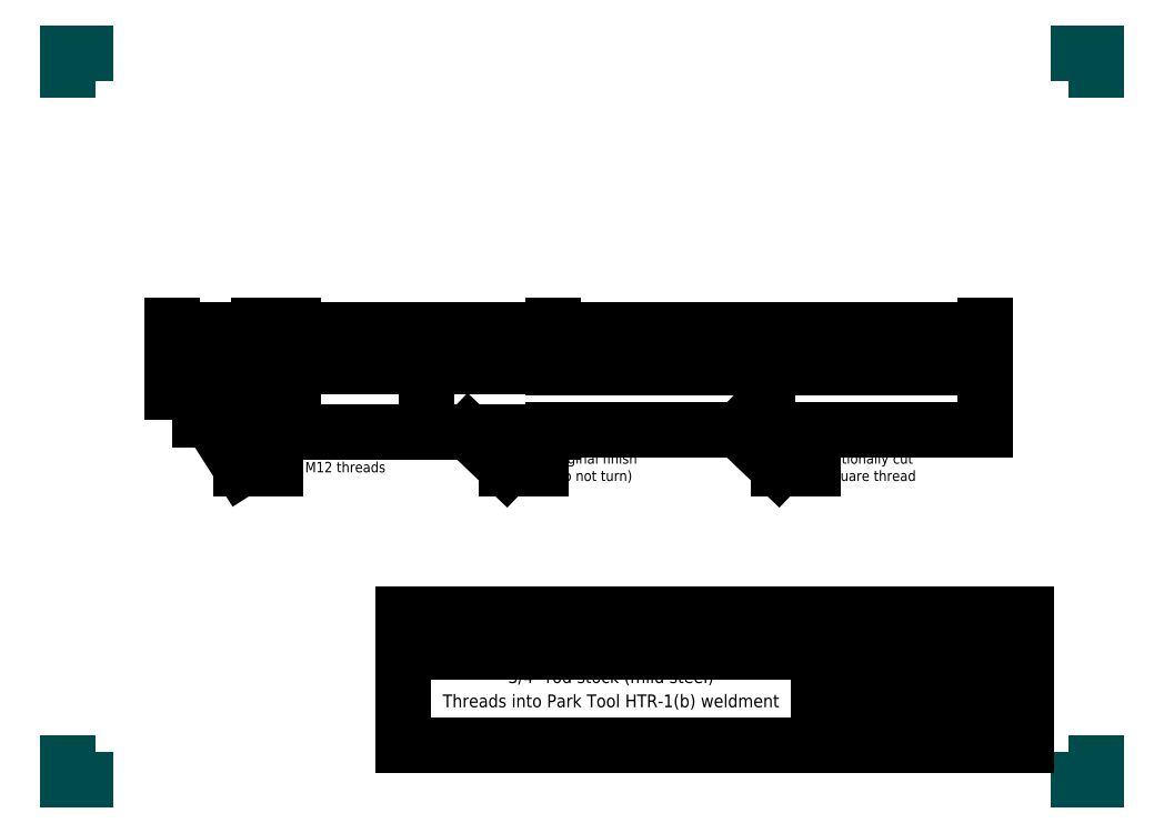
<metadata>
{"format":"dxf","ext":"dxf","renderer":"ezdxf+matplotlib","layout":"modelspace","background":"white","min_lineweight":24,"dpi":150}
</metadata>
<code>
0
SECTION
2
ENTITIES
0
HATCH
8
hatches
10
0
20
0
30
0
210
0
220
0
230
1
2
kerpele
70
0
71
0
91
1
92
0
93
4
72
1
10
-0
20
-6
11
25
21
-6
72
1
10
25
20
-6
11
25
21
6
72
1
10
25
20
6
11
-0
21
6
72
1
10
-0
20
6
11
-0
21
-6
97
0
75
0
76
1
52
1.047
41
0.2
77
0
78
0
98
0
0
DIMENSION
8
dimensions
2
*D1
10
35
20
20
30
0
11
30
21
21.88
31
0
70
32
71
5
3
Standard
53
0
210
0
220
0
230
1
13
25
23
6
33
0
14
35
24
9.525
34
0
0
LINE
8
edges
10
25
20
5
11
25
21
-5
0
LEADER
8
dimensions
3
Standard
71
1
72
0
73
3
74
0
75
0
40
1
41
10
76
0
76
0
0
DIMENSION
8
dimensions
2
*D3
10
30
20
-5
30
0
11
28.12
21
2.296e-16
31
0
70
33
71
5
3
Standard
53
0
210
0
220
0
230
1
13
30
23
5
33
0
14
30
24
-5
34
0
0
LEADER
8
dimensions
3
Standard
71
1
72
0
73
3
74
0
75
0
40
1
41
10
76
0
76
0
0
DIMENSION
8
dimensions
2
*D5
10
25
20
20
30
0
11
12.5
21
21.88
31
0
70
32
71
5
3
Standard
53
0
210
0
220
0
230
1
13
0
23
6
33
0
14
25
24
6
34
0
0
DIMENSION
8
dimensions
2
*D6
10
12.5
20
6
30
0
11
10.62
21
2.296e-16
31
0
70
33
71
5
3
Standard
53
0
210
0
220
0
230
1
13
12.5
23
-6
33
0
14
12.5
24
6
34
0
0
LWPOLYLINE
8
outline
90
17
70
1
43
0
10
0
20
-6
10
0
20
0
10
0
20
6
10
25
20
6
10
25
20
5
10
35
20
5
10
35
20
9.525
10
110
20
9.525
10
110
20
9
10
235
20
9
10
235
20
-9
10
110
20
-9
10
110
20
-9.525
10
35
20
-9.525
10
35
20
-5
10
25
20
-5
10
25
20
-6
0
LINE
8
edges
10
110
20
9
11
110
21
-9
0
LEADER
8
dimensions
3
Standard
71
1
72
0
73
3
74
0
75
0
40
1
41
10
76
3
76
3
10
85.66
20
-9.525
30
0
10
96.62
20
-20
30
0
10
106.6
20
-20
30
0
0
MTEXT
8
dimensions
10
109.4
20
-20
30
0
40
3
41
26.92
71
4
72
1
1
original finish\P(do not turn)
7
iso
210
0
220
0
230
1
50
0
73
2
44
1
0
MTEXT
8
dimensions
10
31.46
20
-20
30
0
40
3
41
32.5
71
4
72
1
1
cut M12 threads
7
iso
210
0
220
0
230
1
50
0
73
2
44
1
0
LEADER
8
dimensions
3
Standard
71
1
72
0
73
3
74
0
75
0
40
1
41
10
76
3
76
3
10
11.09
20
-6
30
0
10
20
20
-20
30
0
10
30
20
-20
30
0
0
DIMENSION
8
dimensions
2
*D9
10
73.58
20
-9.525
30
0
11
71.71
21
0
31
0
70
33
71
5
3
Standard
53
0
210
0
220
0
230
1
13
73.58
23
9.525
33
0
14
73.58
24
-9.525
34
0
0
DIMENSION
8
dimensions
2
*D10
10
172
20
-9
30
0
11
170.1
21
0
31
0
70
33
71
5
3
Standard
53
0
210
0
220
0
230
1
13
172
23
9
33
0
14
172
24
-9
34
0
0
LINE
8
edges
10
35
20
5
11
35
21
-5
0
INSERT
8
infobox
2
A4_Landscape_ISO7200-0
10
-30
20
100
30
0
41
1
42
1
43
0
50
0
70
1
71
1
44
0
45
0
0
LEADER
8
dimensions
3
Standard
71
1
72
0
73
3
74
0
75
0
40
1
41
10
76
3
76
3
10
163.7
20
-9
30
0
10
175.2
20
-20
30
0
10
185.2
20
-20
30
0
0
MTEXT
8
dimensions
10
188.8
20
-20
30
0
40
3
41
28.25
71
4
72
1
1
optionally cut\Psquare thread
7
iso
210
0
220
0
230
1
50
0
73
2
44
1
0
DIMENSION
8
dimensions
2
*D12
10
110
20
20
30
0
11
72.5
21
21.88
31
0
70
32
1
280 (not to scale)
71
5
3
Standard
53
0
210
0
220
0
230
1
13
35
23
9.525
33
0
14
110
24
9.525
34
0
0
DIMENSION
8
dimensions
2
*D13
10
235
20
20
30
0
11
172.5
21
21.88
31
0
70
32
1
615 or longer (not to scale)
71
5
3
Standard
53
0
210
0
220
0
230
1
13
110
23
9
33
0
14
235
24
9
34
0
0
ENDSEC
0
EOF

</code>
